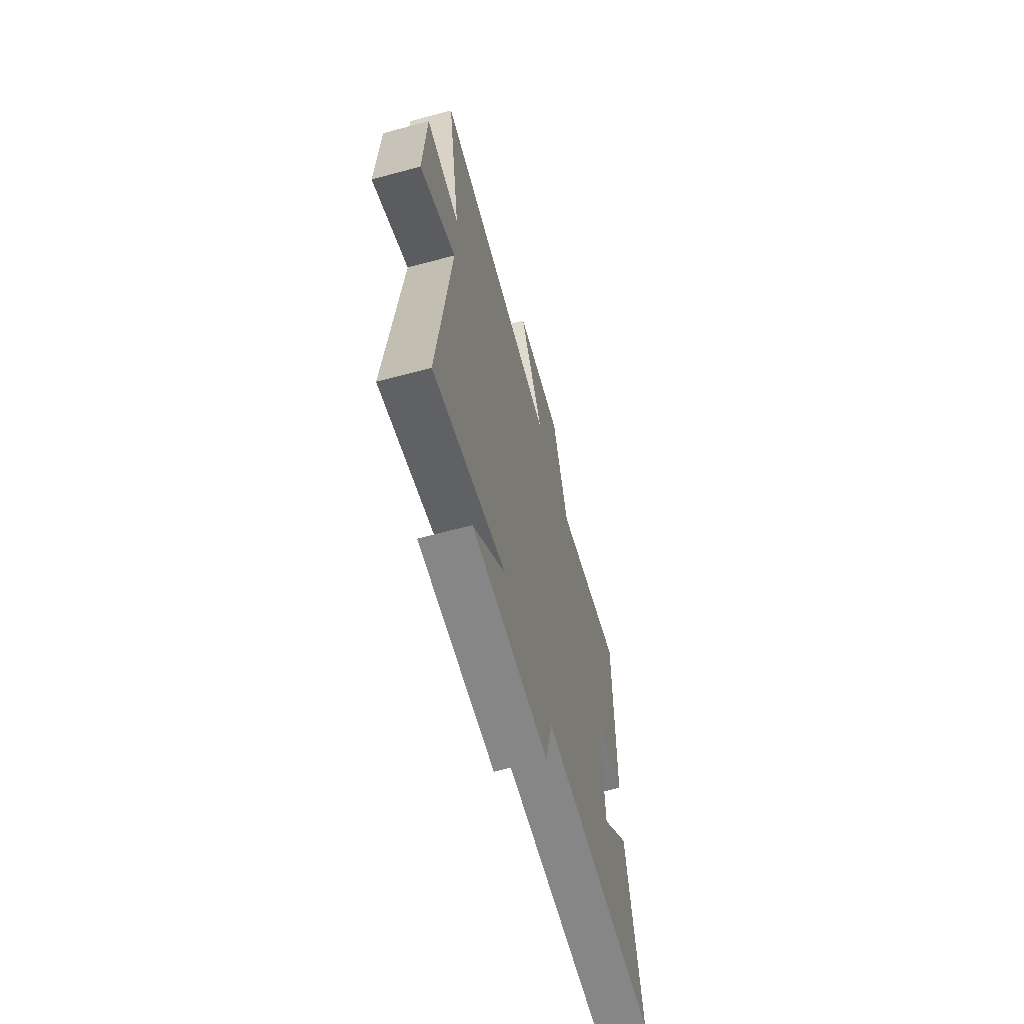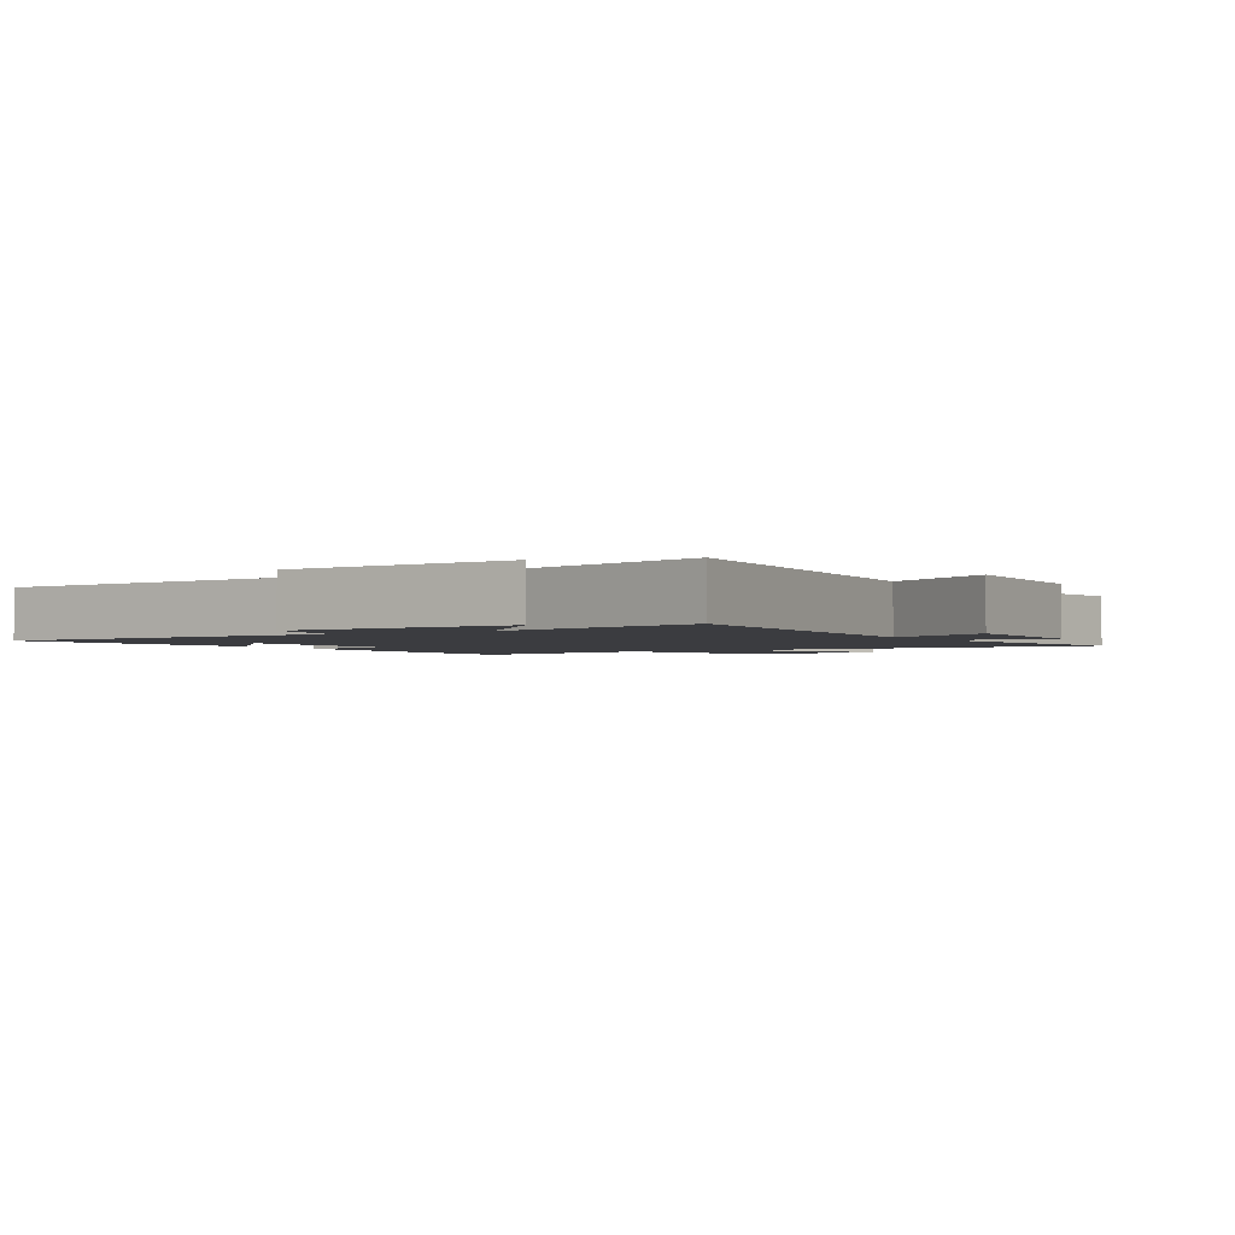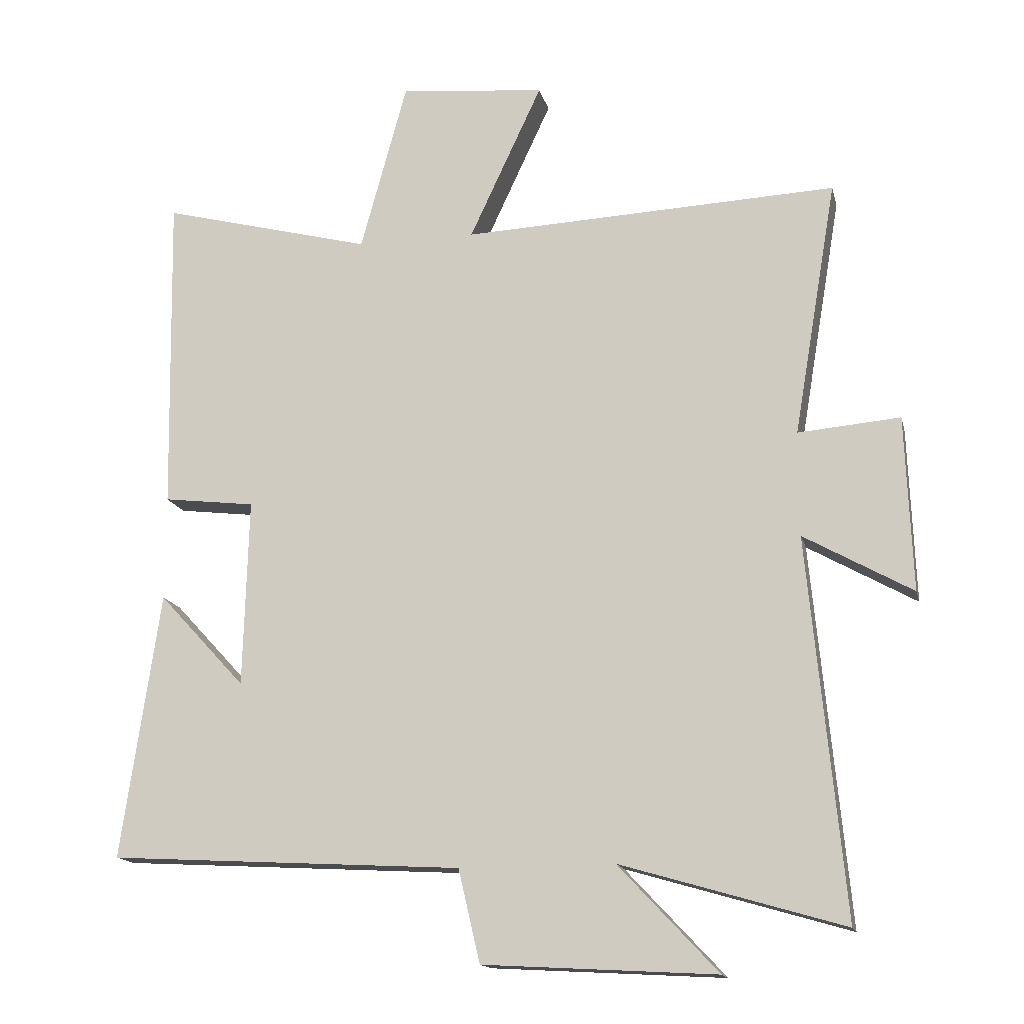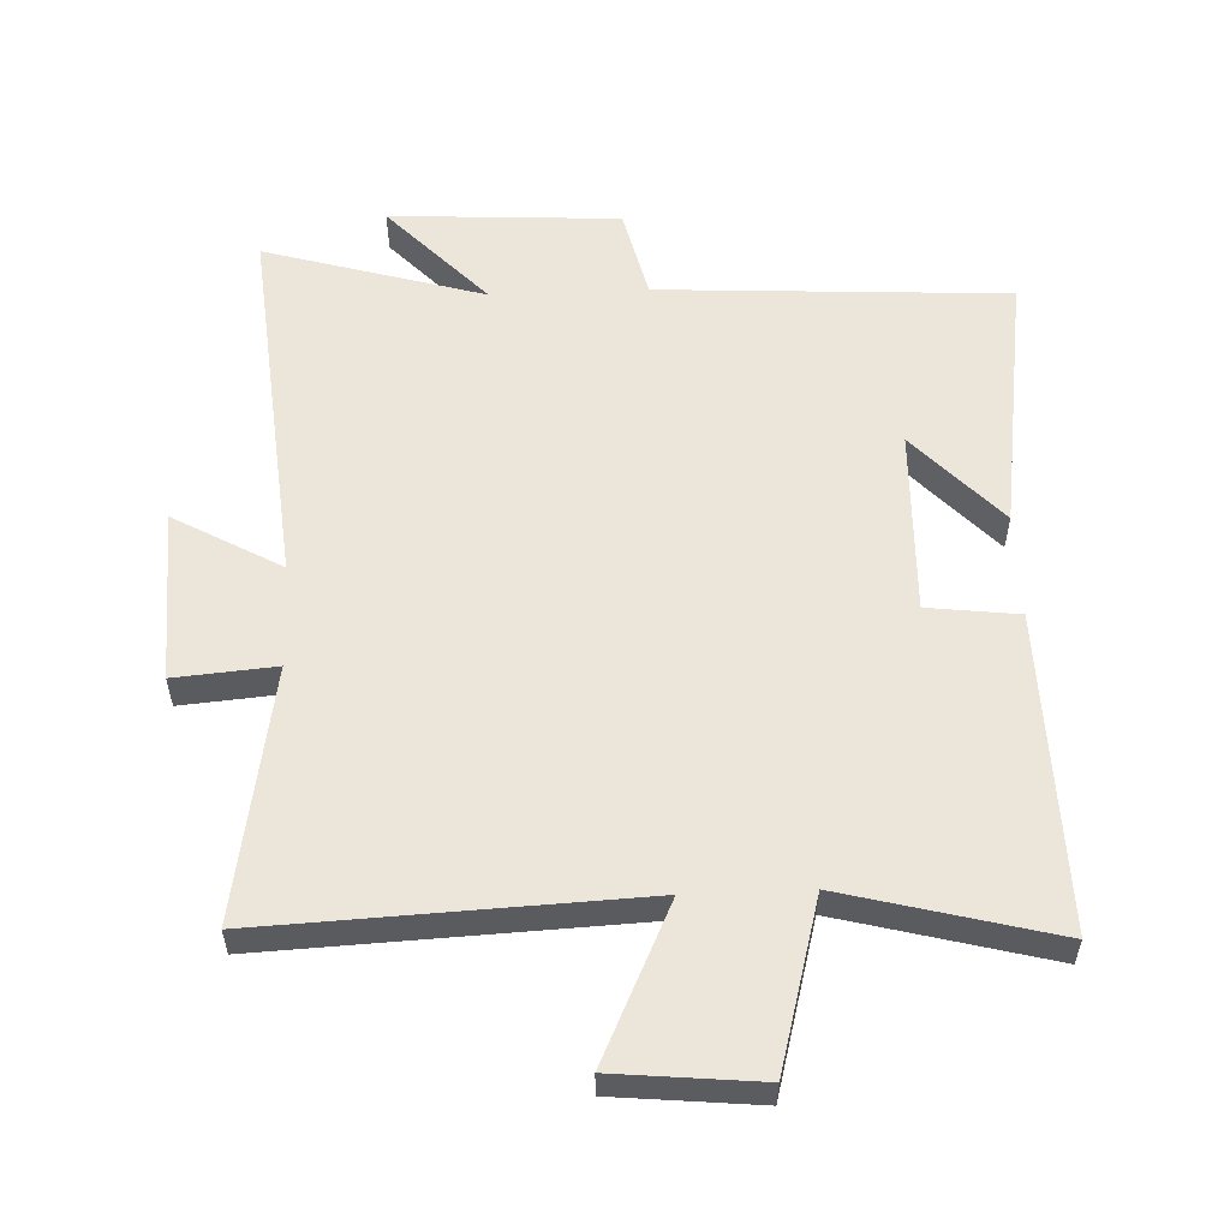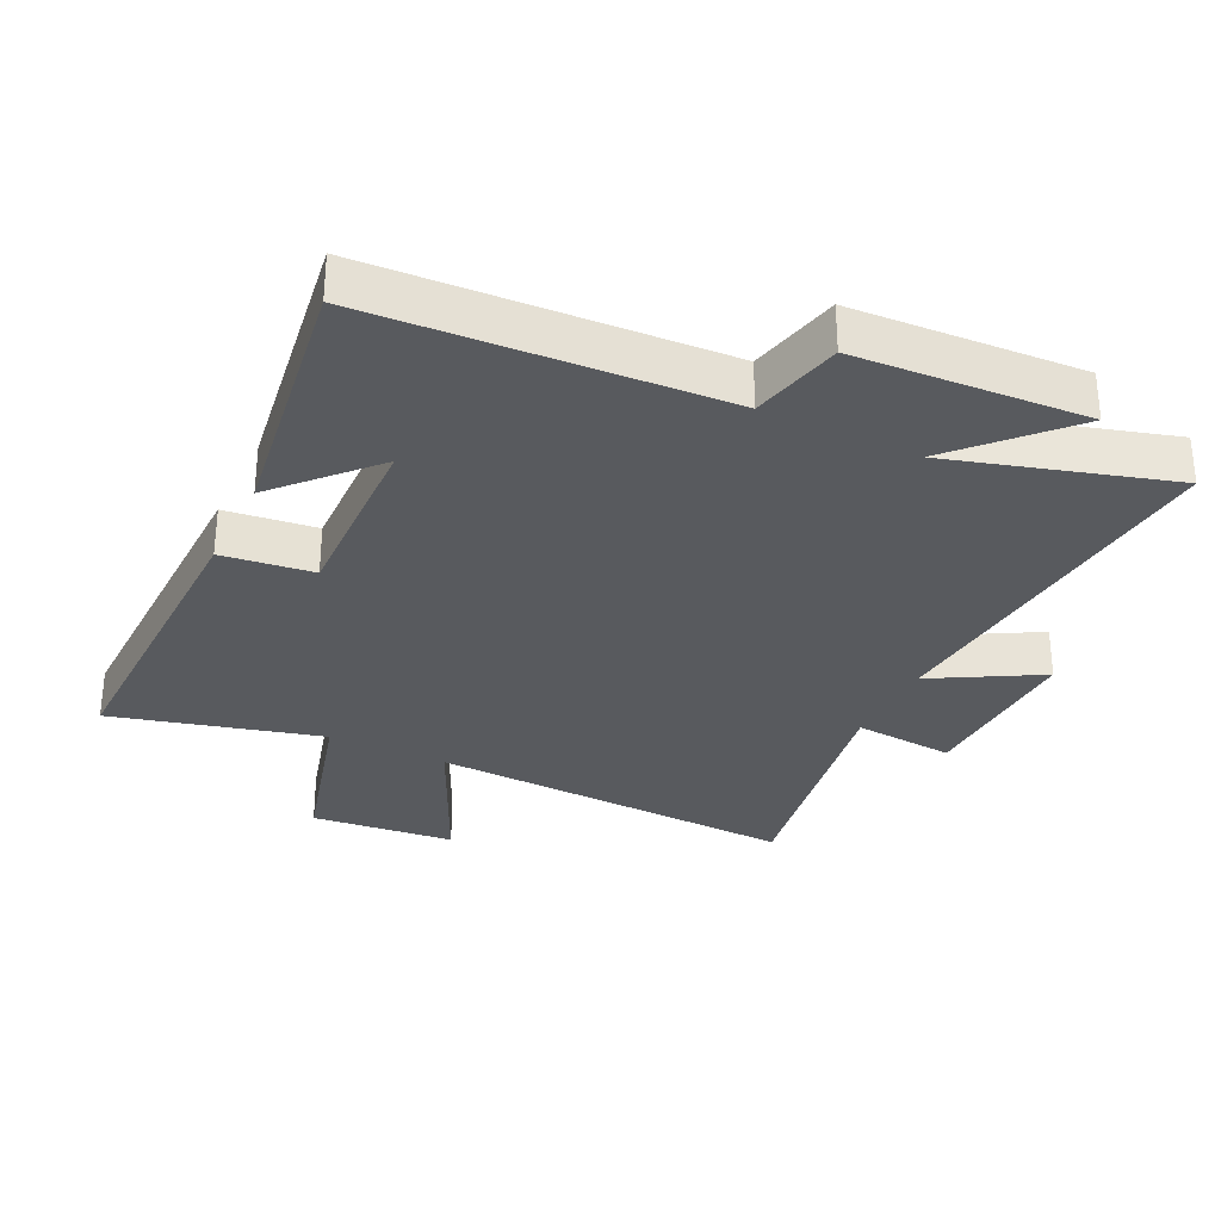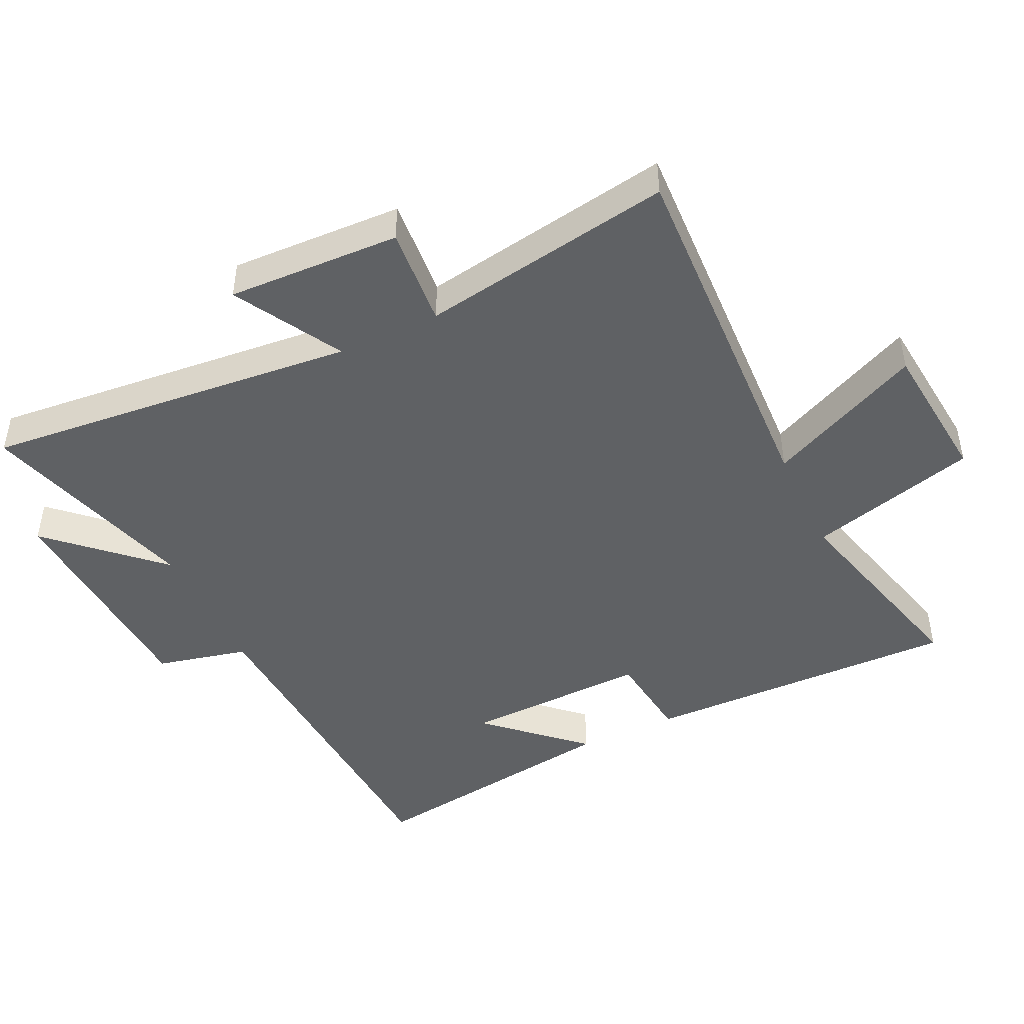
<metadata>
{"format":"obj","ext":"obj","renderer":"f3d","projection":"perspective","resolution":1024,"background":"white","views":[{"elev":-65.1,"azim":-74.9,"up":"+Z"},{"elev":-2.0,"azim":-148.9,"up":"+Y"},{"elev":-15.3,"azim":-167.0,"up":"+Z"},{"elev":56.3,"azim":-2.4,"up":"+Y"},{"elev":-31.1,"azim":154.2,"up":"+Y"},{"elev":-45.9,"azim":-64.6,"up":"+Y"}]}
</metadata>
<code>
v 0.559 0.07 -0.47
v 0.02 0.07 -0.5
v -0.013 0.07 -0.641
v -0.367 0.07 -0.661
v -0.216 0.07 -0.5
v -0.554 0.07 -0.599
v -0.5 0.07 -0.024
v -0.665 0.07 -0.117
v -0.655 0.07 0.149
v -0.5 0.07 0.136
v -0.566 0.07 0.525
v 0.005 0.07 0.5
v -0.106 0.07 0.738
v 0.116 0.07 0.76
v 0.187 0.07 0.5
v 0.509 0.07 0.584
v 0.5 0.07 0.095
v 0.36 0.07 0.078
v 0.368 0.07 -0.208
v 0.5 0.07 -0.065
v 0.559 0 -0.47
v 0.02 0 -0.5
v -0.013 0 -0.641
v -0.367 0 -0.661
v -0.216 0 -0.5
v -0.554 0 -0.599
v -0.5 0 -0.024
v -0.665 0 -0.117
v -0.655 0 0.149
v -0.5 0 0.136
v -0.566 0 0.525
v 0.005 0 0.5
v -0.106 0 0.738
v 0.116 0 0.76
v 0.187 0 0.5
v 0.509 0 0.584
v 0.5 0 0.095
v 0.36 0 0.078
v 0.368 0 -0.208
v 0.5 0 -0.065
f 19 20 1
f 15 16 17 18
f 15 18 19
f 12 13 14 15
f 12 15 19
f 10 11 12 19
f 7 8 9 10
f 7 10 19 1
f 5 6 7
f 2 3 4 5
f 1 2 5 7
f 21 40 39
f 38 37 36 35
f 39 38 35
f 35 34 33 32
f 39 35 32
f 39 32 31 30
f 30 29 28 27
f 21 39 30 27
f 27 26 25
f 25 24 23 22
f 27 25 22 21
f 1 21 22 2
f 2 22 23 3
f 3 23 24 4
f 4 24 25 5
f 5 25 26 6
f 6 26 27 7
f 7 27 28 8
f 8 28 29 9
f 9 29 30 10
f 10 30 31 11
f 11 31 32 12
f 12 32 33 13
f 13 33 34 14
f 14 34 35 15
f 15 35 36 16
f 16 36 37 17
f 17 37 38 18
f 18 38 39 19
f 19 39 40 20
f 20 40 21 1

</code>
